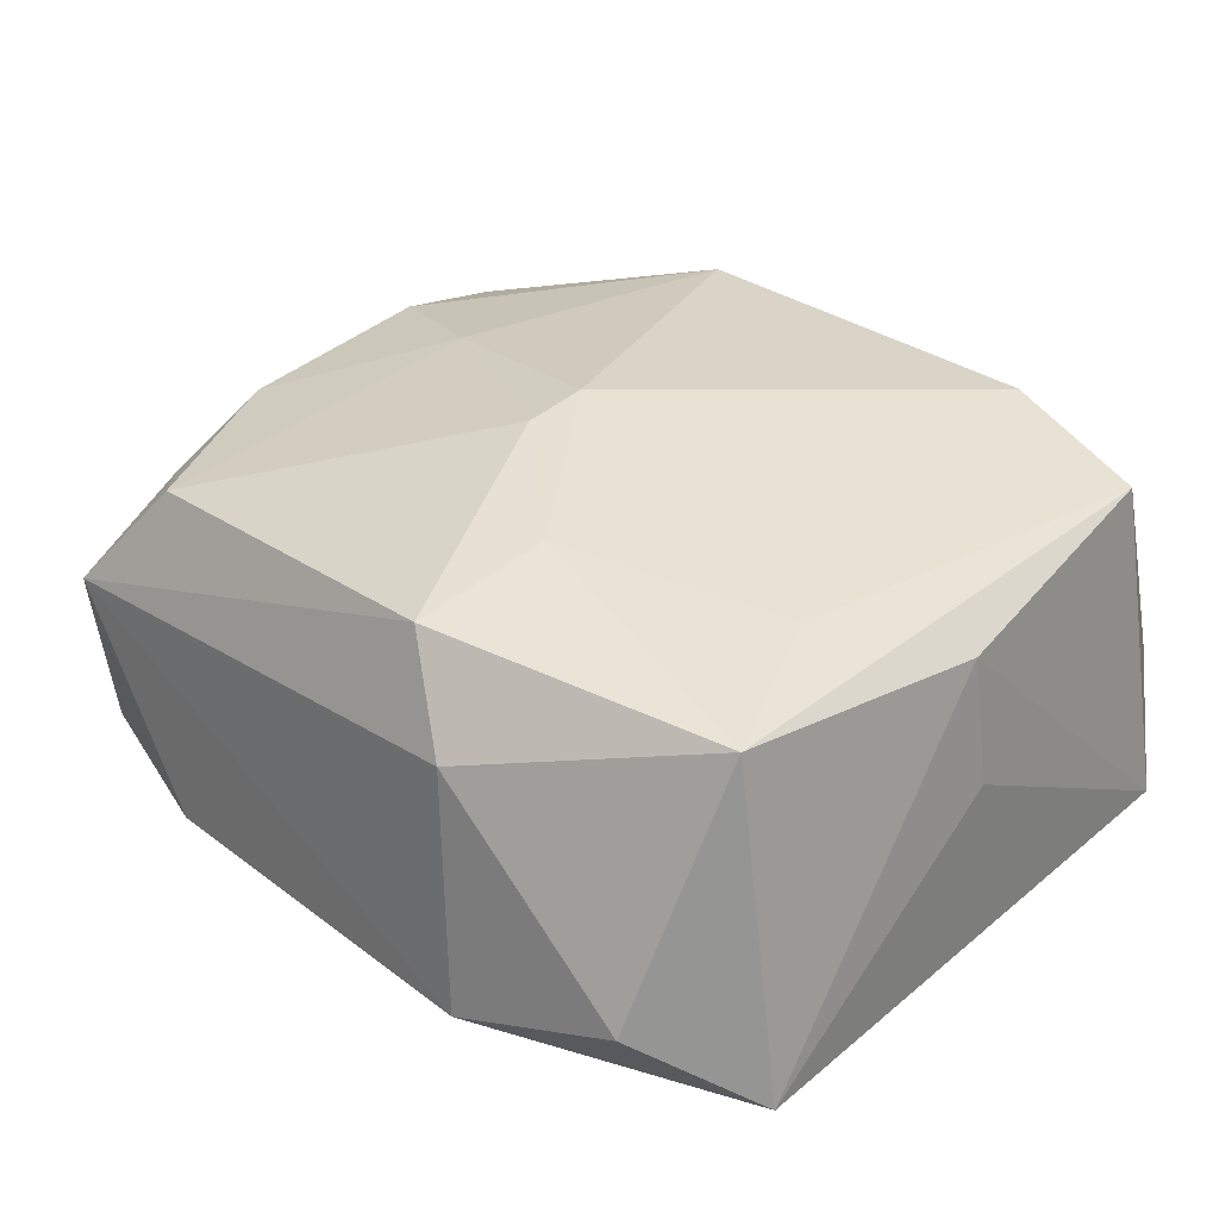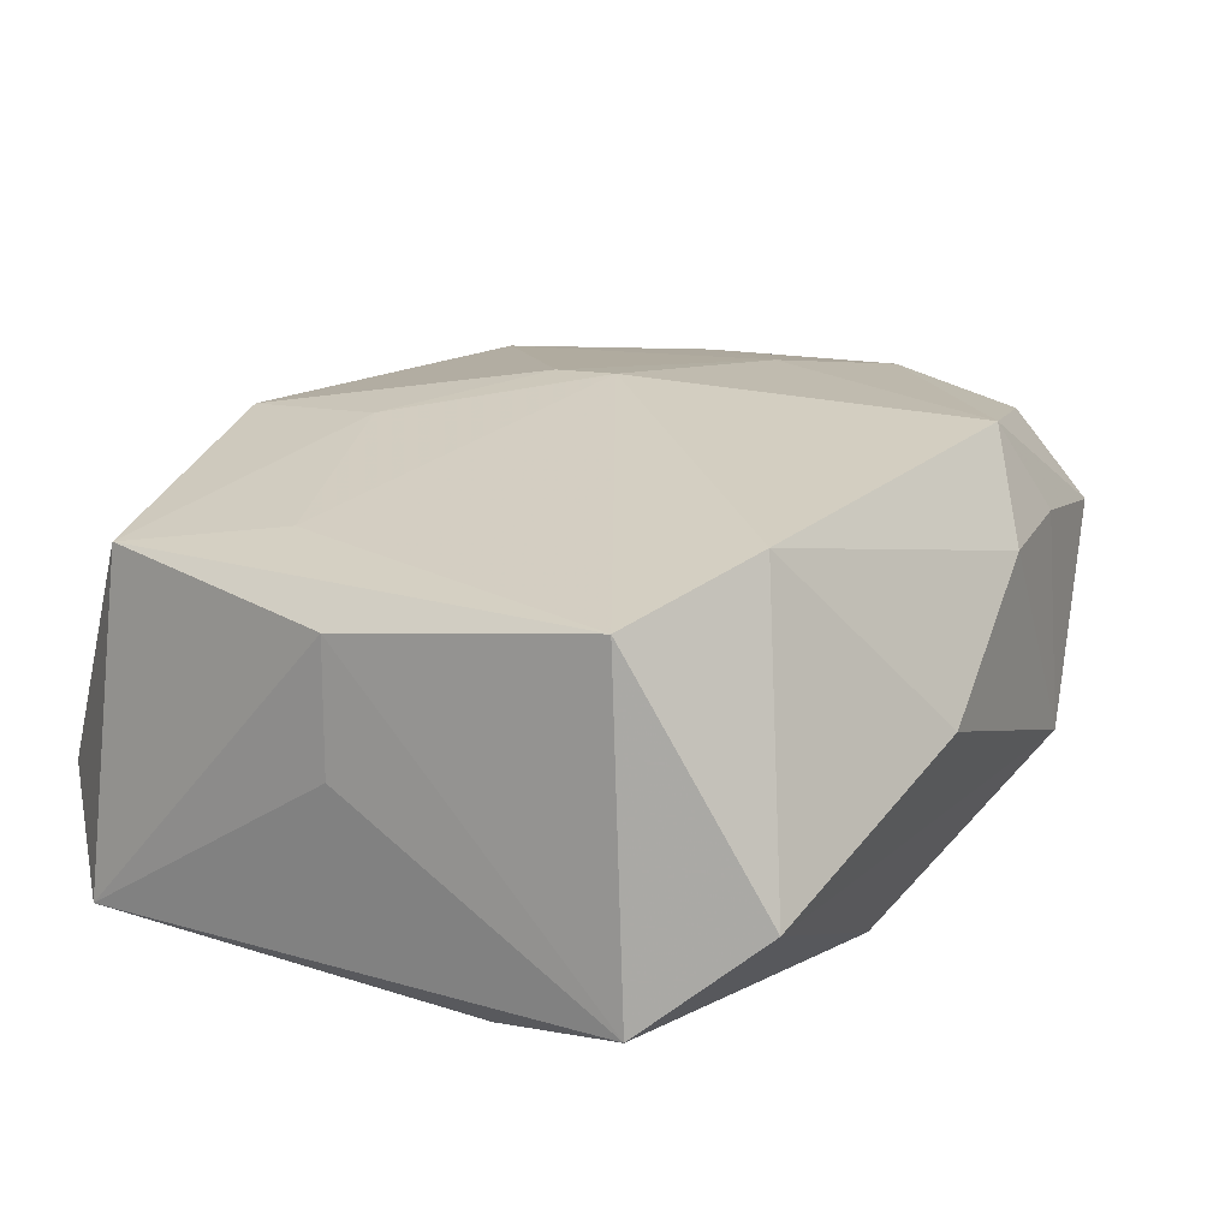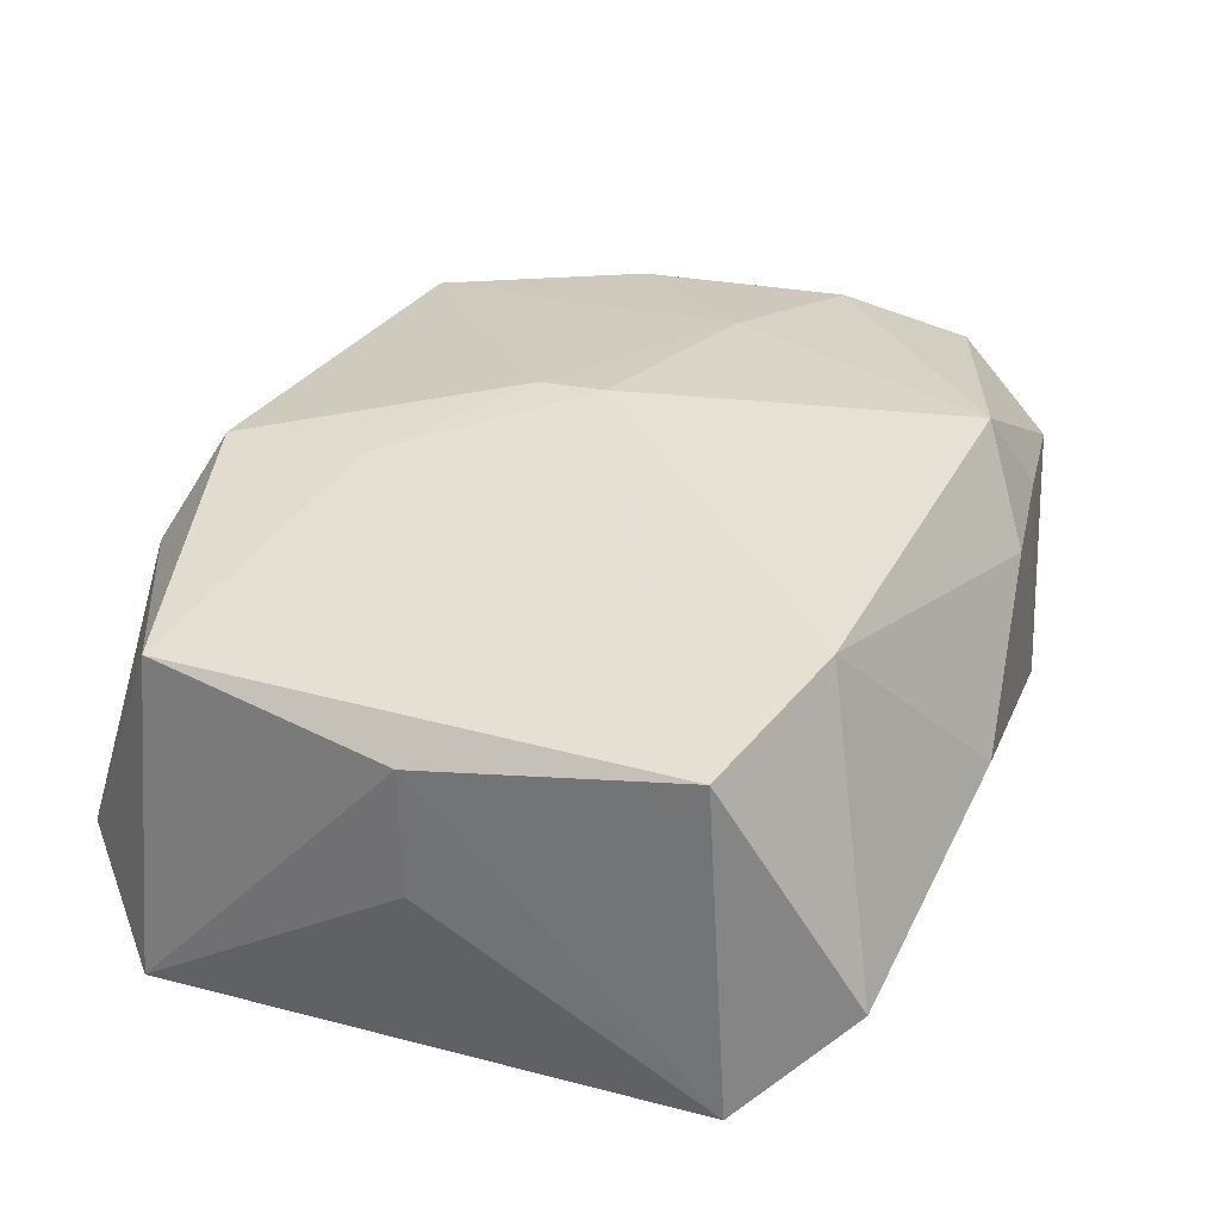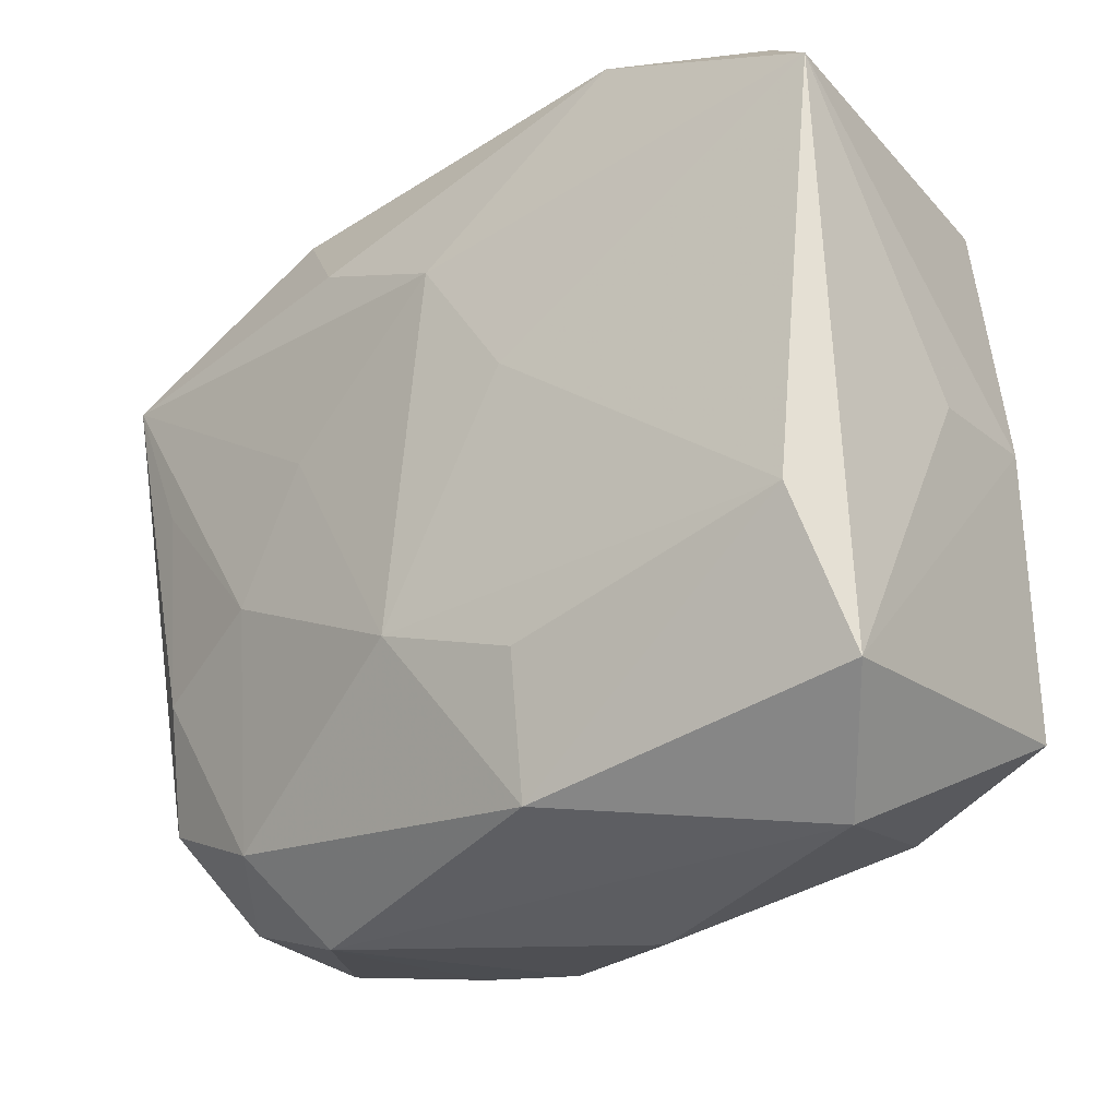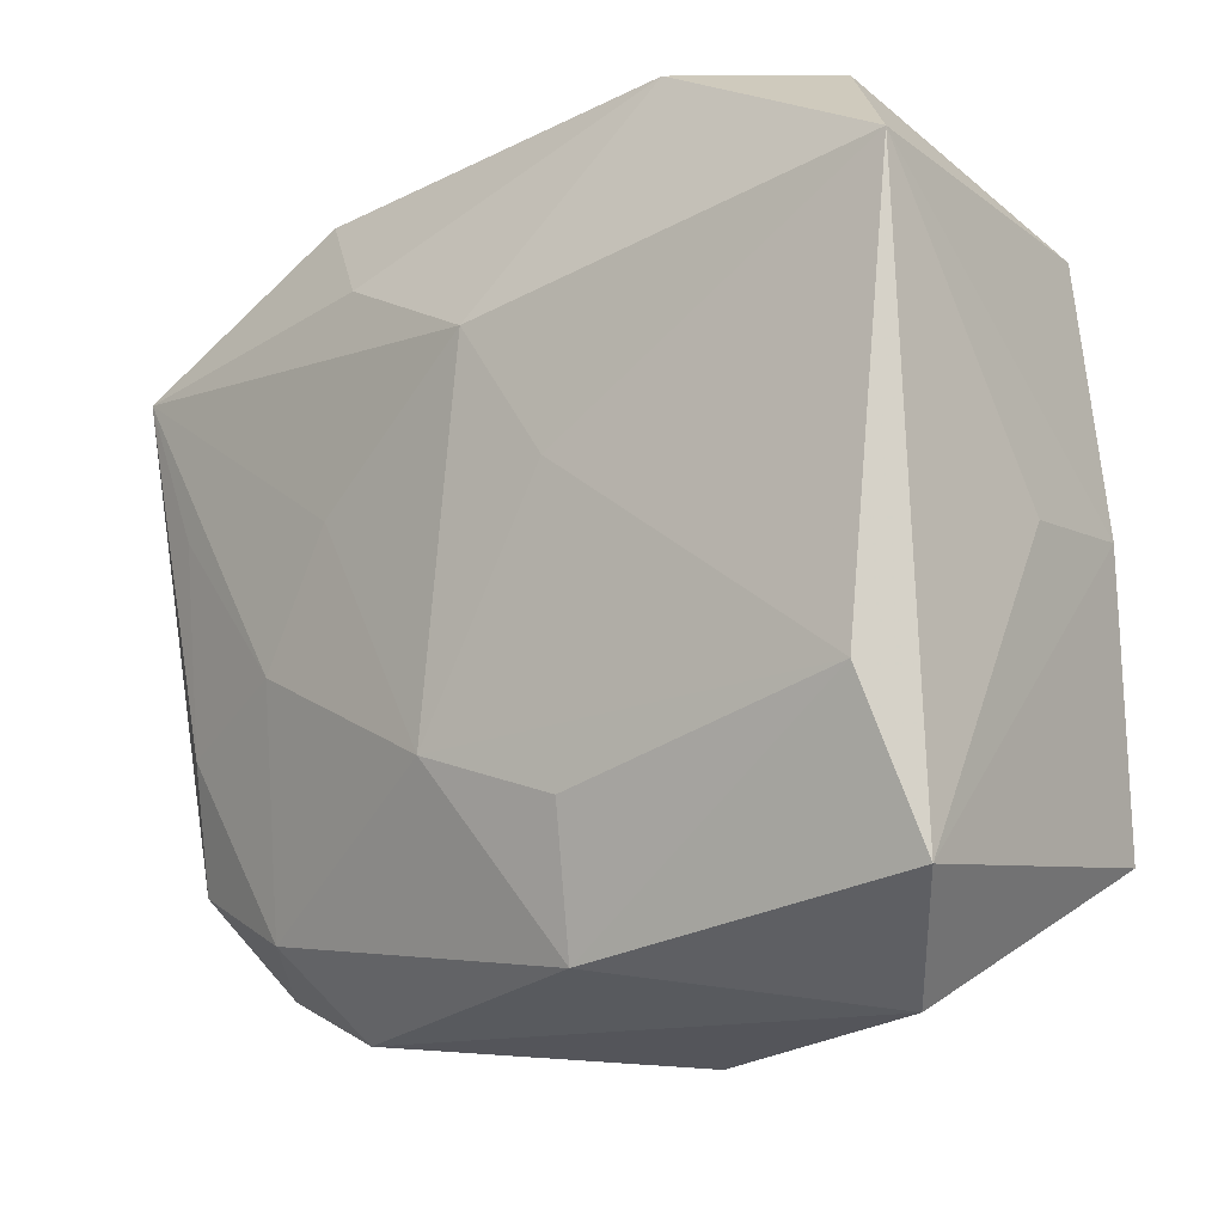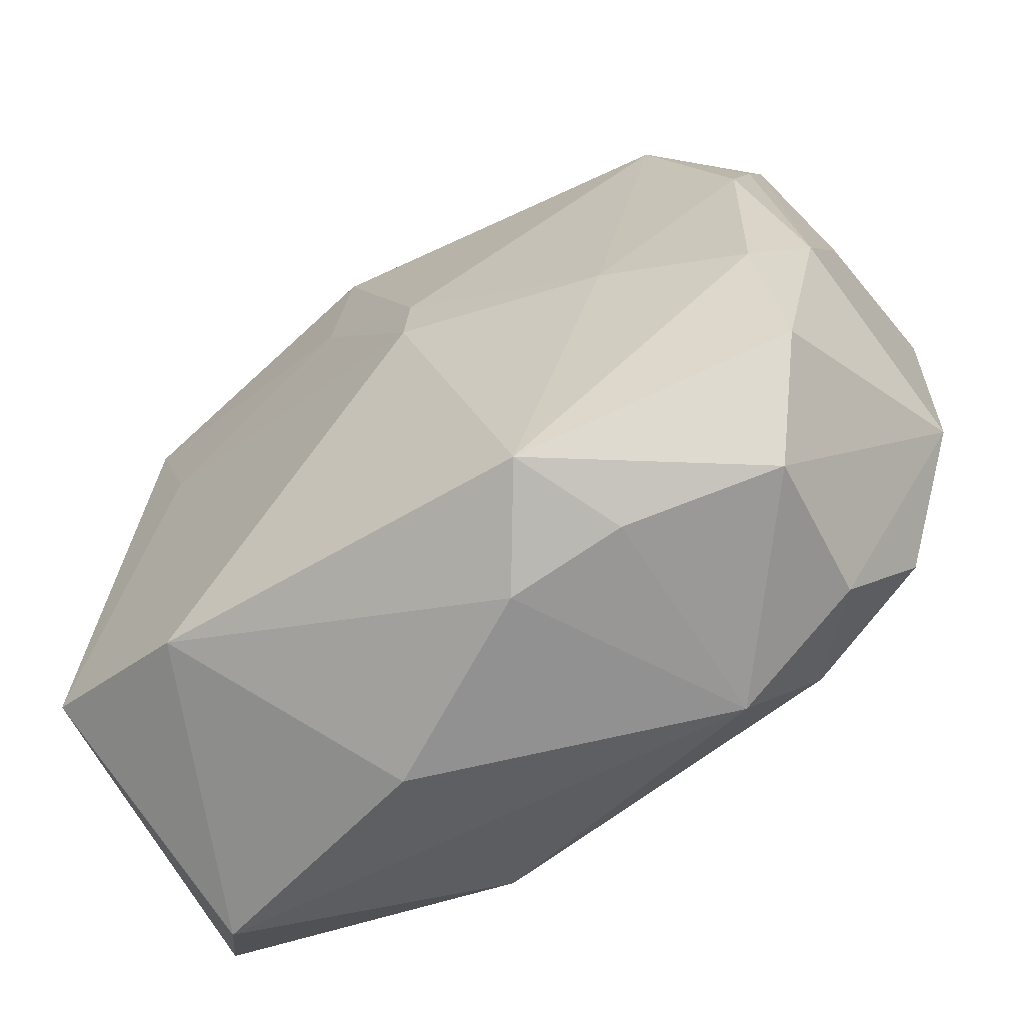
<metadata>
{"format":"obj","ext":"obj","renderer":"f3d","projection":"perspective","resolution":1024,"background":"white","views":[{"elev":31.1,"azim":-137.3,"up":"+Z"},{"elev":22.8,"azim":-58.5,"up":"+Z"},{"elev":37.0,"azim":-68.2,"up":"+Z"},{"elev":-25.9,"azim":-138.6,"up":"+Y"},{"elev":-13.0,"azim":-137.9,"up":"+Y"},{"elev":-58.4,"azim":33.9,"up":"+Y"}]}
</metadata>
<code>
v 0.01862 0.03043 -0.01179
v 0.01719 -0.03104 -0.007763
v 0.003561 0.006674 0.01928
v -0.01409 0.03333 -0.01147
v 0.007954 -0.03081 0.01037
v -0.008511 -0.02768 -0.01452
v 0.00349 0.001137 0.01987
v -0.03055 0.02235 0.01305
v -0.007265 0.01622 0.01716
v 0.03286 -0.008582 0.01444
v 0.02982 -0.009663 -0.01434
v 0.03473 0.019 -0.00224
v -0.0321 -0.02029 0.01599
v 0.0214 -0.024 -0.01335
v -0.03499 0.0005956 0.001437
v -0.03499 -0.02303 -0.0113
v -0.03499 0.02293 -0.01428
v -0.03398 0.001209 0.01194
v 0.03171 -0.0195 -0.0112
v -0.006645 0.02839 0.01566
v 0.00187 -0.01305 -0.01842
v 0.03588 -3.455e-05 0.008187
v -0.007228 -0.03327 0.002415
v 0.02098 -0.003331 0.01708
v 0.01265 0.005225 -0.01752
v 0.0296 -0.02742 0.006976
v 0.01159 0.02257 -0.01625
v 0.02812 -0.02707 -0.005294
v -0.03211 -0.01074 -0.01519
v 0.01904 -0.005189 -0.01704
v 0.03815 -0.01087 -0.006724
v 0.03235 0.009046 0.01304
v 0.03055 0.02705 -0.008979
v 0.01753 -0.0293 0.0102
v -0.008879 0.005923 -0.01782
v -0.01212 0.03193 0.008156
v 0.03411 -0.01911 0.012
v -0.02869 -0.03101 -0.004061
v 0.03232 0.01797 0.008985
v 0.03027 0.007065 -0.01545
v -0.009664 -0.01682 -0.01714
v -0.02736 0.03068 -0.007668
v 0.01332 -0.02627 0.01803
v -0.02529 0.009937 0.01501
v 0.02449 0.02486 0.01291
v 0.03164 0.02841 0.003873
v 0.03582 0.01918 -0.01503
v -0.01892 -0.02433 0.01821
v -0.001677 0.01639 -0.01842
f 13 44 8
f 7 44 13
f 9 44 7
f 8 44 9
f 17 16 15
f 10 43 37
f 22 10 37
f 47 19 11
f 31 19 47
f 47 22 31
f 31 22 37
f 18 13 8
f 18 17 15
f 8 17 18
f 15 16 18
f 18 16 13
f 48 43 7
f 7 13 48
f 3 9 7
f 9 3 20
f 20 36 8
f 8 9 20
f 13 16 38
f 23 48 38
f 38 48 13
f 38 2 23
f 6 38 16
f 2 38 6
f 27 1 47
f 4 1 27
f 4 17 42
f 42 17 8
f 42 36 4
f 8 36 42
f 16 17 29
f 29 17 35
f 29 35 21
f 29 6 16
f 7 43 24
f 43 10 24
f 24 3 7
f 12 22 47
f 32 22 39
f 10 22 32
f 32 24 10
f 5 34 43
f 23 2 5
f 5 2 34
f 5 48 23
f 43 48 5
f 21 25 30
f 30 25 47
f 14 11 19
f 14 6 21
f 21 30 14
f 14 30 11
f 2 6 14
f 36 20 46
f 39 22 46
f 22 12 46
f 46 12 47
f 4 36 46
f 46 1 4
f 34 2 26
f 37 43 26
f 43 34 26
f 26 31 37
f 35 17 49
f 49 17 4
f 4 27 49
f 47 25 49
f 49 27 47
f 49 25 21
f 21 35 49
f 21 6 41
f 41 29 21
f 6 29 41
f 47 11 40
f 40 30 47
f 11 30 40
f 39 46 45
f 45 46 20
f 45 32 39
f 45 20 3
f 3 24 45
f 24 32 45
f 47 1 33
f 33 46 47
f 1 46 33
f 28 26 2
f 28 14 19
f 2 14 28
f 19 31 28
f 31 26 28

</code>
